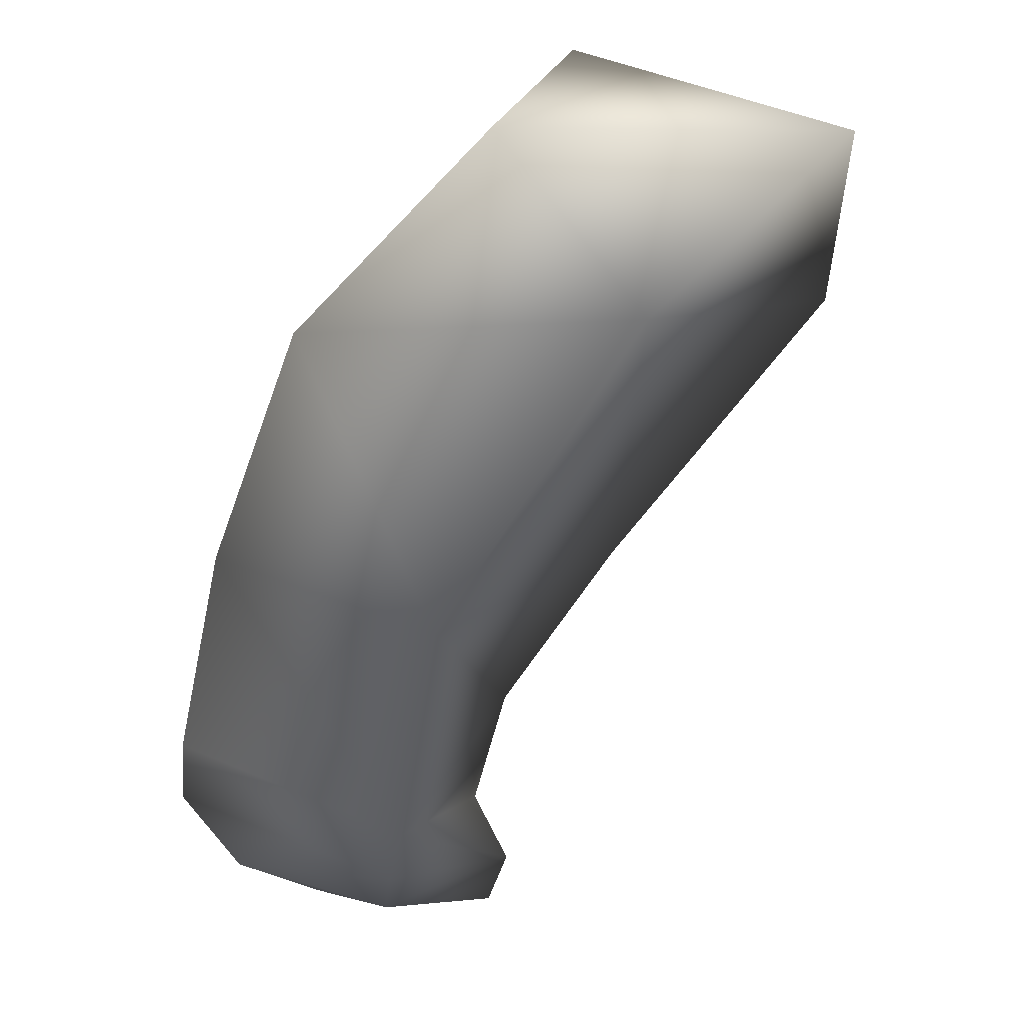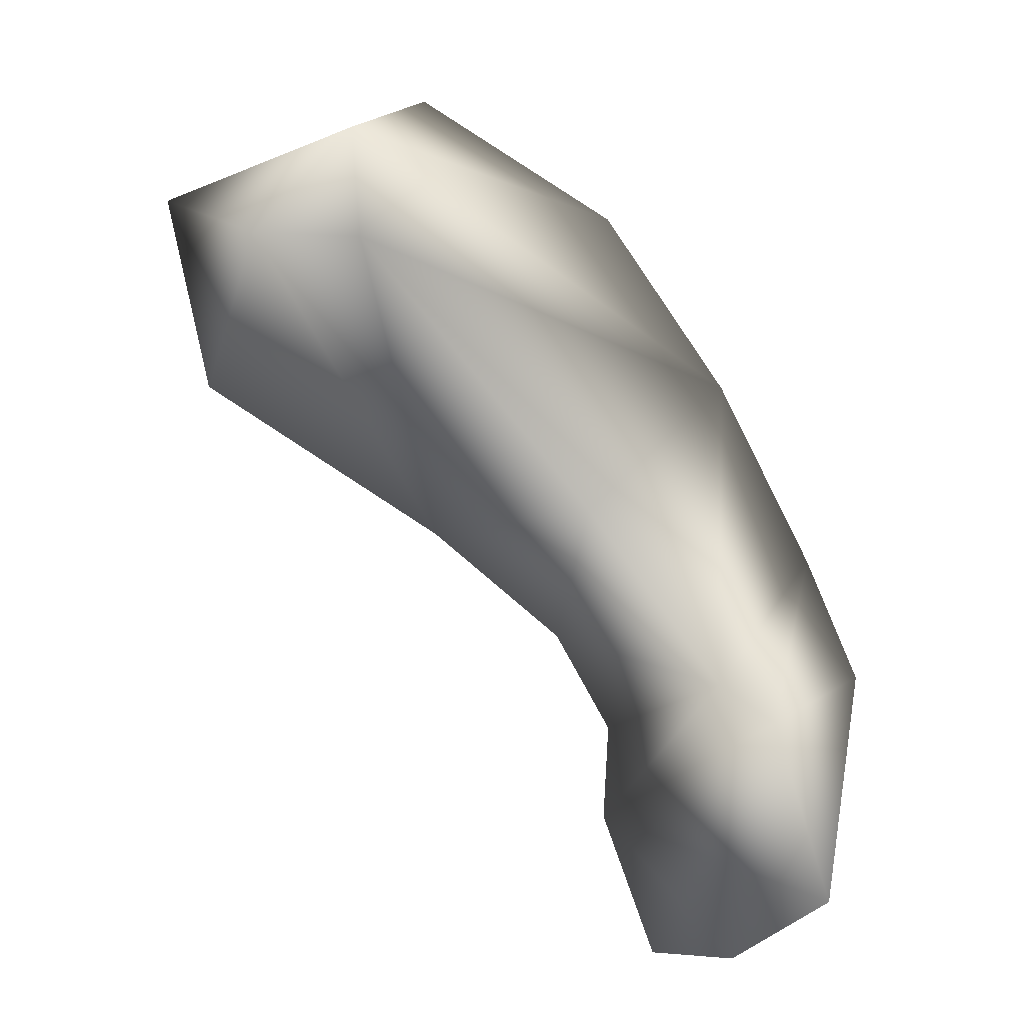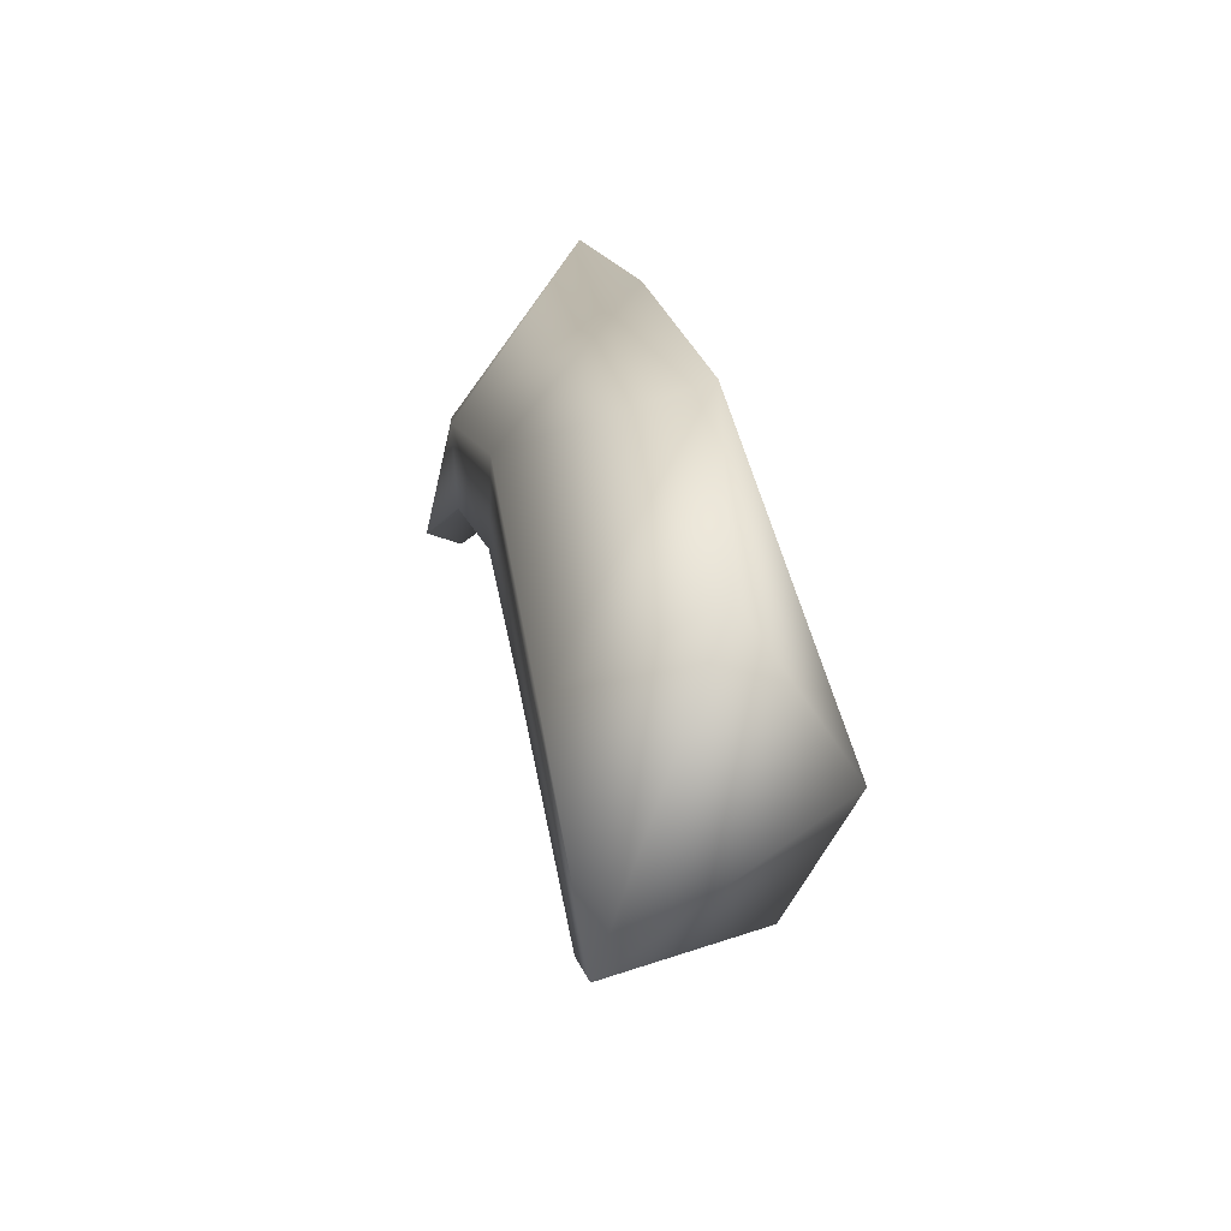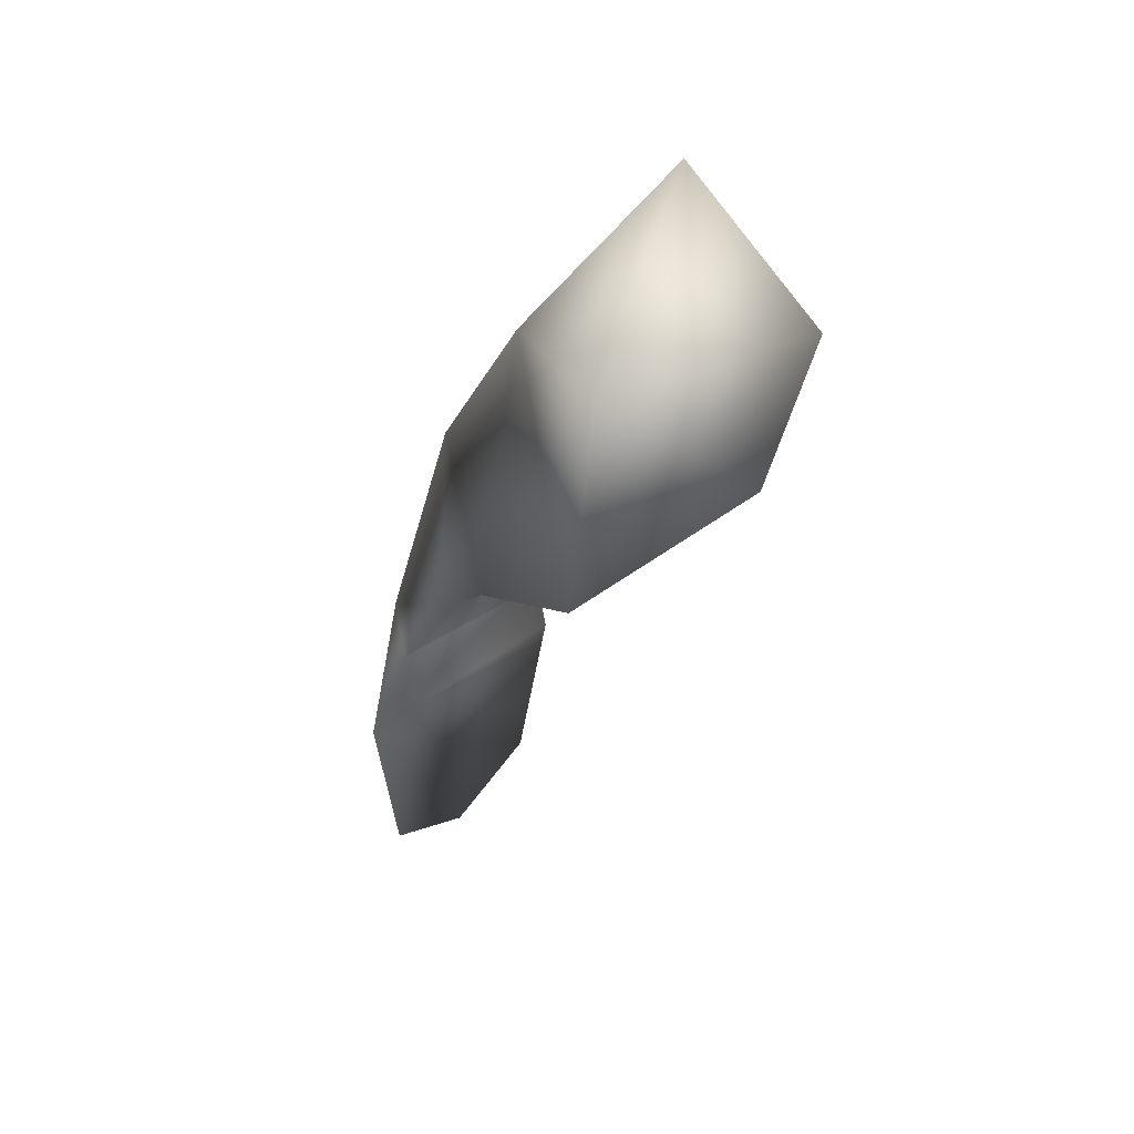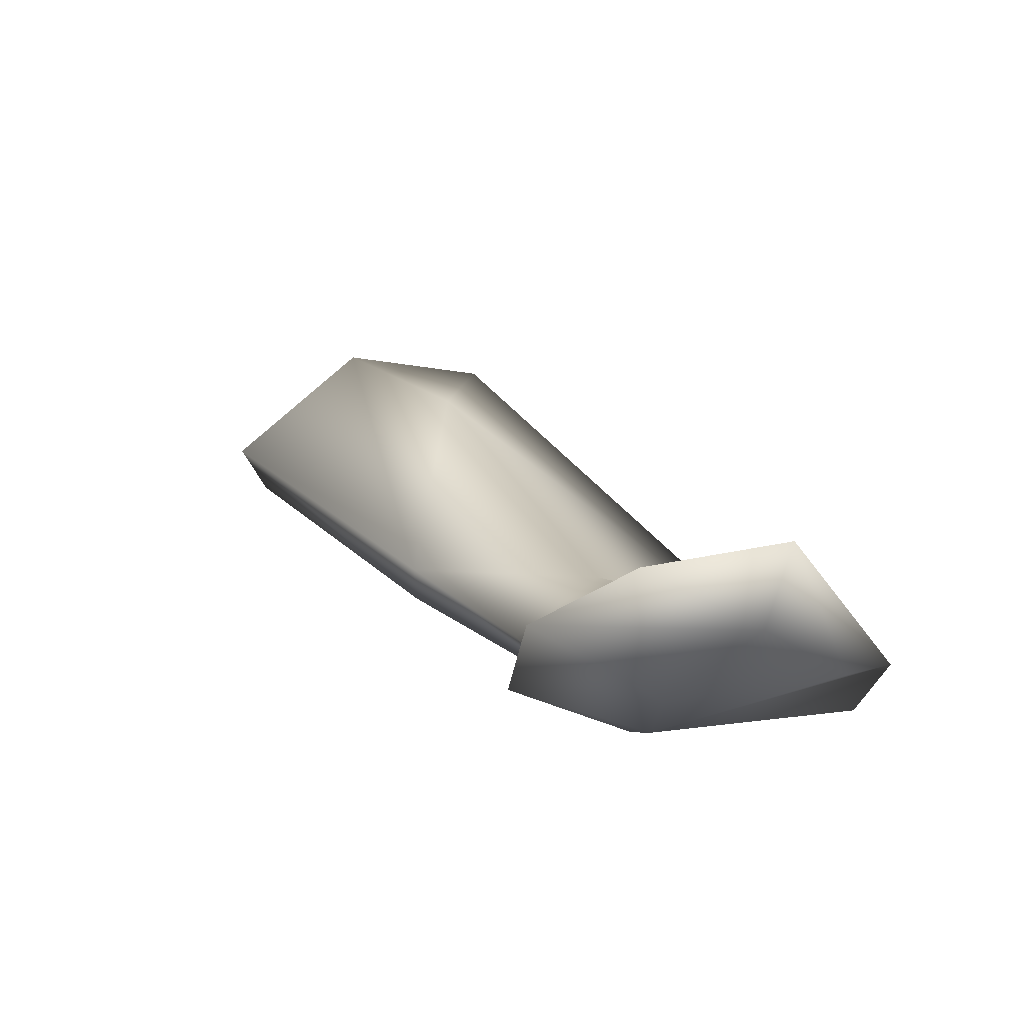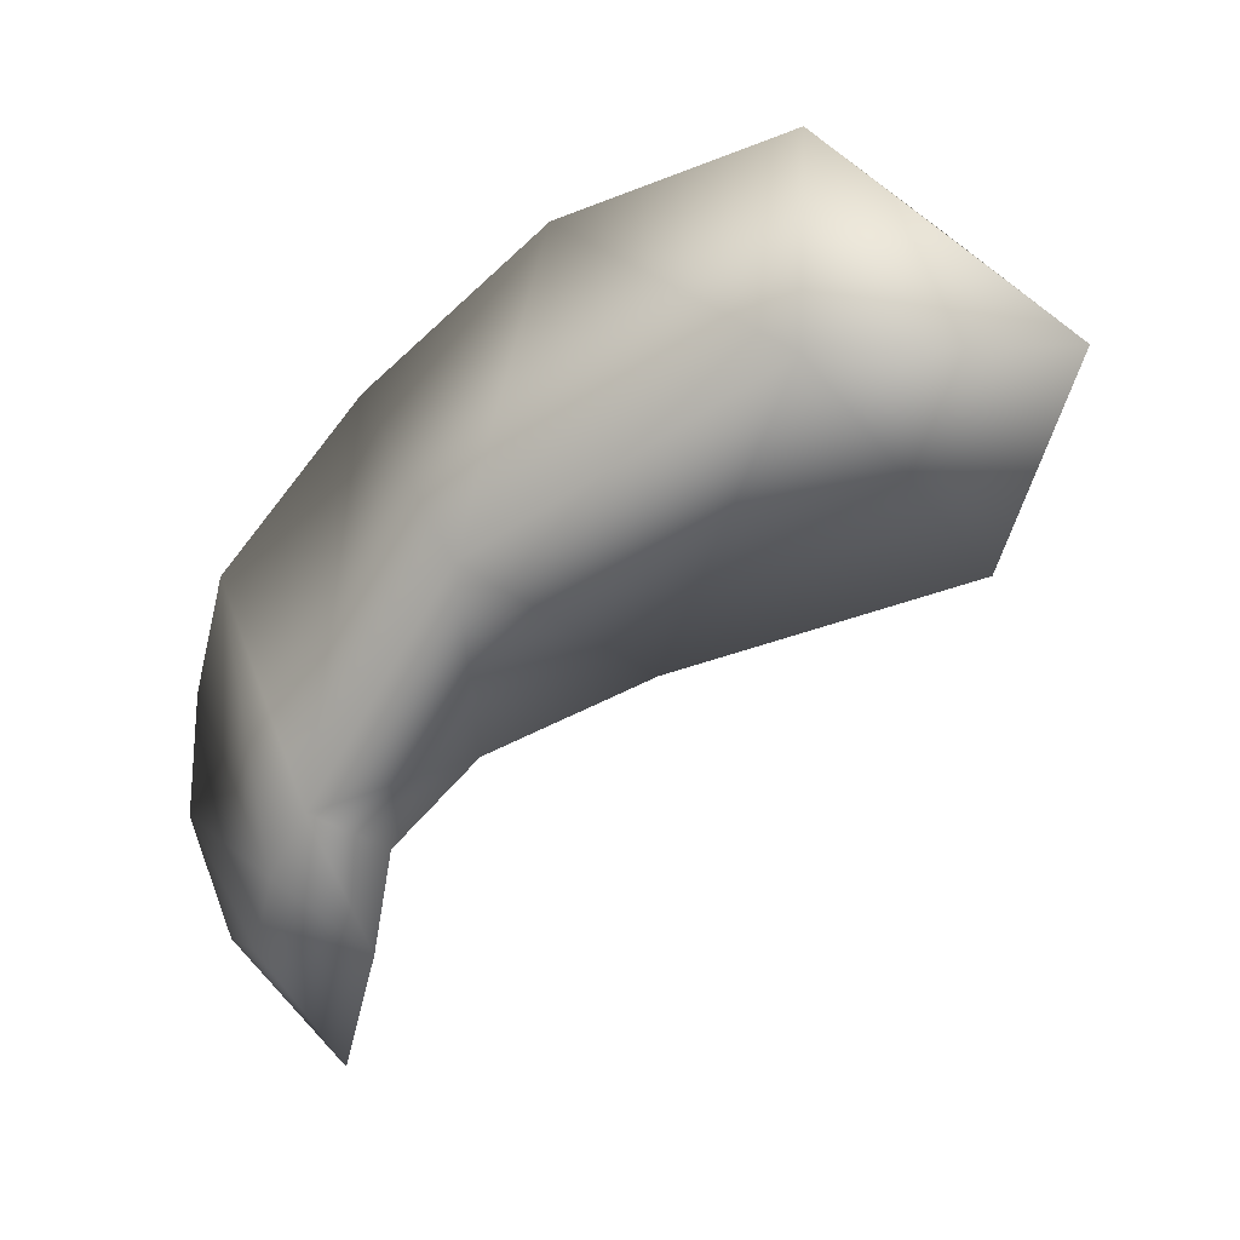
<metadata>
{"format":"obj","ext":"obj","renderer":"f3d","projection":"perspective","resolution":1024,"background":"white","views":[{"elev":-22.8,"azim":-168.4,"up":"+Z"},{"elev":-24.4,"azim":9.9,"up":"+Y"},{"elev":71.8,"azim":-60.9,"up":"+Y"},{"elev":24.9,"azim":-66.9,"up":"+Y"},{"elev":-20.3,"azim":13.4,"up":"+Z"},{"elev":29.9,"azim":-135.4,"up":"+Y"}]}
</metadata>
<code>
o db_dragonshoulder01
v 0.6177 0.7053 -1.019
v 1.343 0.605 -0.8816
v 0.74 0.2809 -1.03
v -1.148 2.676 1.478
v -1.734 3.176 1.051
v -1.525 2.219 0.8564
v -0.6763 3.158 1.549
v -0.6985 2.751 1.239
v 0.878 2.531 -0.1882
v 0.2027 1.822 -0.02073
v -0.5636 1.72 0.04055
v -0.9346 3.1 0.3885
v -0.4757 3.72 0.8965
v 0.378 3.244 0.393
v 0.07939 2.161 -0.43
v 0.4824 1.042 -0.9177
v 1.245 1.747 -0.6857
v 0.7875 1.005 -0.4388
v -0.02645 1.315 -0.4206
v 1.057 0.7674 -0.3683
v 1.456 1.1 -0.7035
v 0.1892 0.9133 -0.7244
v 0.1358 0.4957 -0.8846
v 1.259 -0.07197 -0.6065
v 0.7735 -0.2961 -0.7365
v 0.3698 -0.2153 -0.8809
v 1.131 0.0551 -0.8707
g Geoset0
f 1 2 3
f 4 5 6
f 4 7 5
f 8 7 4
f 8 9 7
f 9 8 10
f 4 11 8
f 4 6 11
f 12 11 6
f 12 6 5
f 5 13 12
f 13 5 7
f 13 7 14
f 9 14 7
f 9 15 14
f 8 11 10
f 16 17 1
f 17 16 9
f 17 9 18
f 10 18 9
f 10 19 18
f 19 10 11
f 19 11 15
f 12 15 11
f 12 14 15
f 14 12 13
f 18 20 17
f 21 17 20
f 21 1 17
f 15 9 16
f 15 16 19
f 22 19 16
f 22 18 19
f 22 23 18
f 20 18 23
f 20 23 24
f 20 24 21
f 2 21 24
f 2 1 21
f 22 16 23
f 25 26 27
f 27 26 3
f 26 23 3
f 1 3 23
f 1 23 16
f 26 25 23
f 25 24 23
f 24 25 27
f 27 2 24
f 3 2 27

</code>
